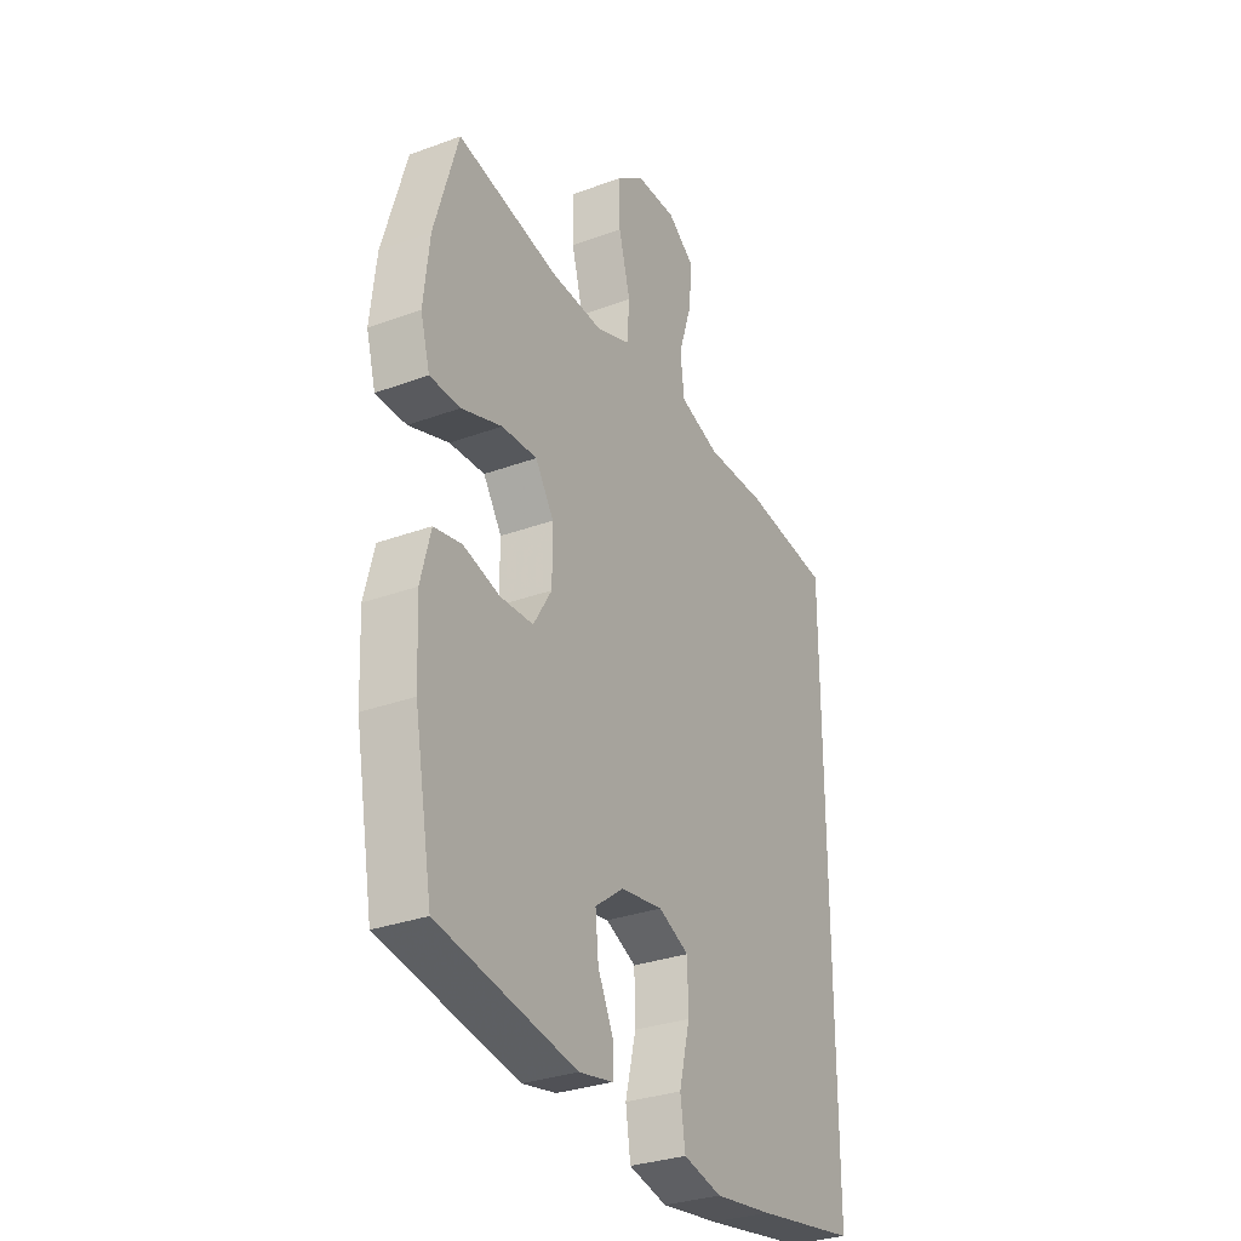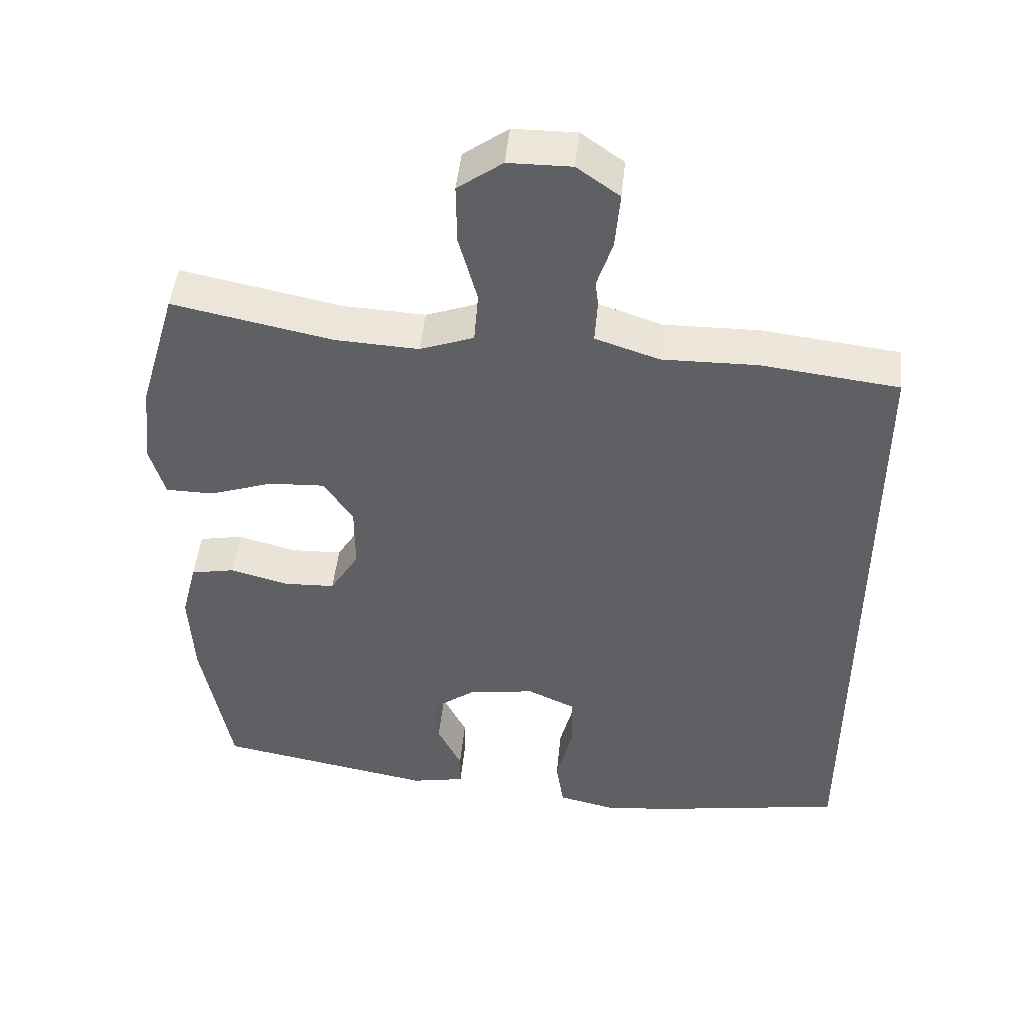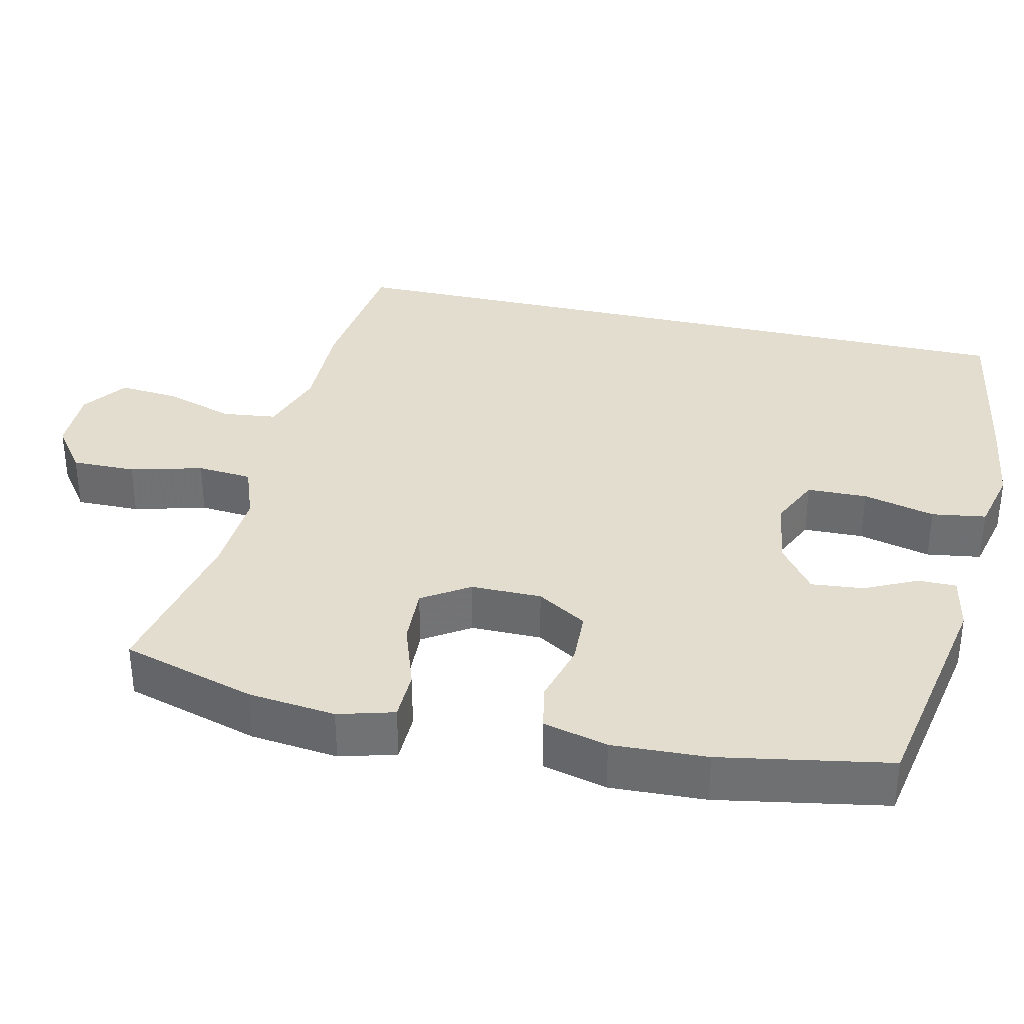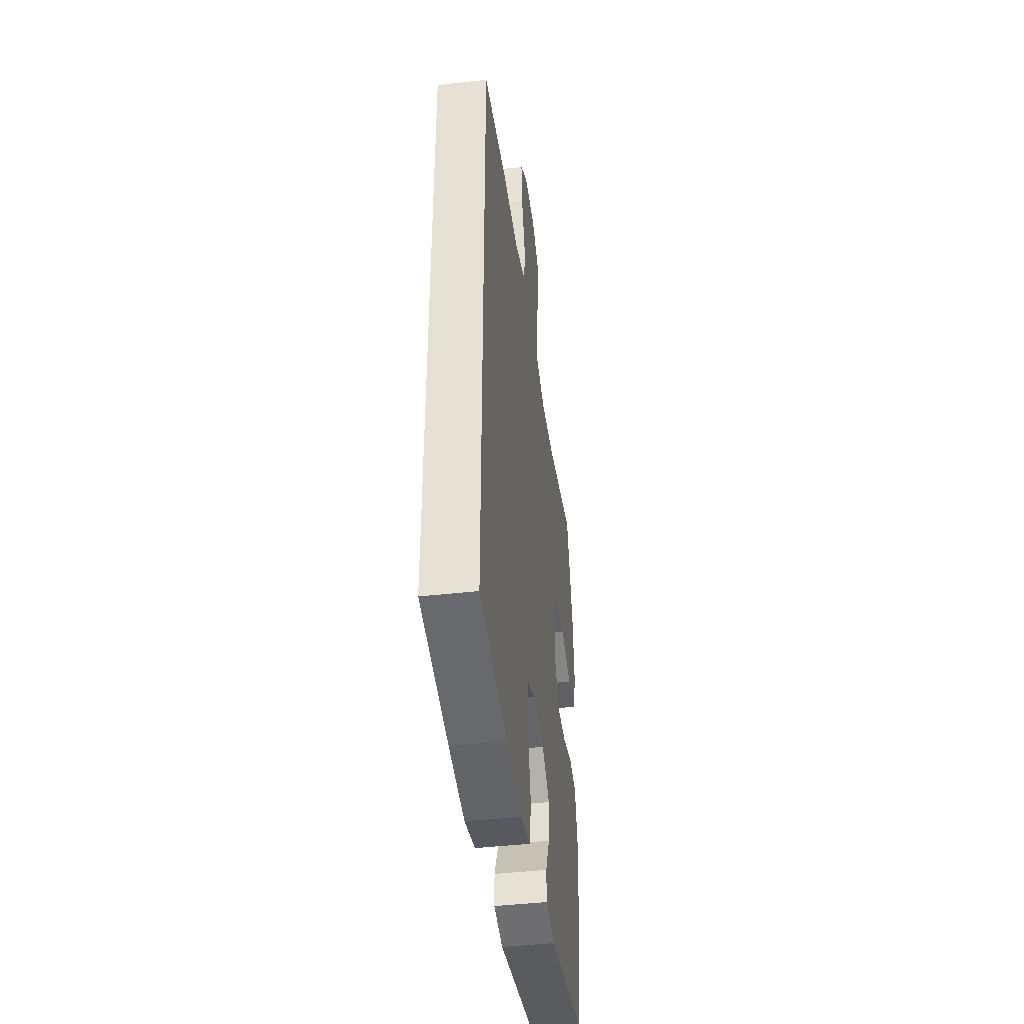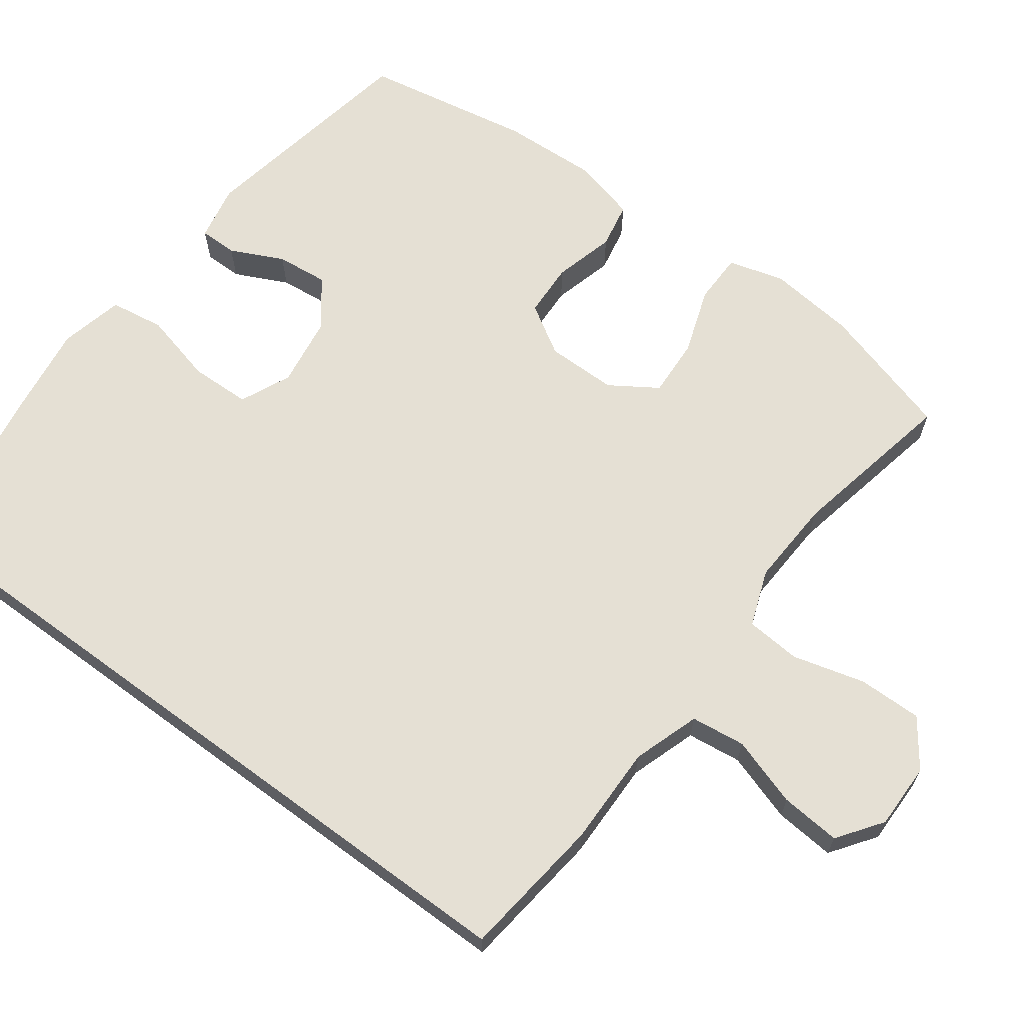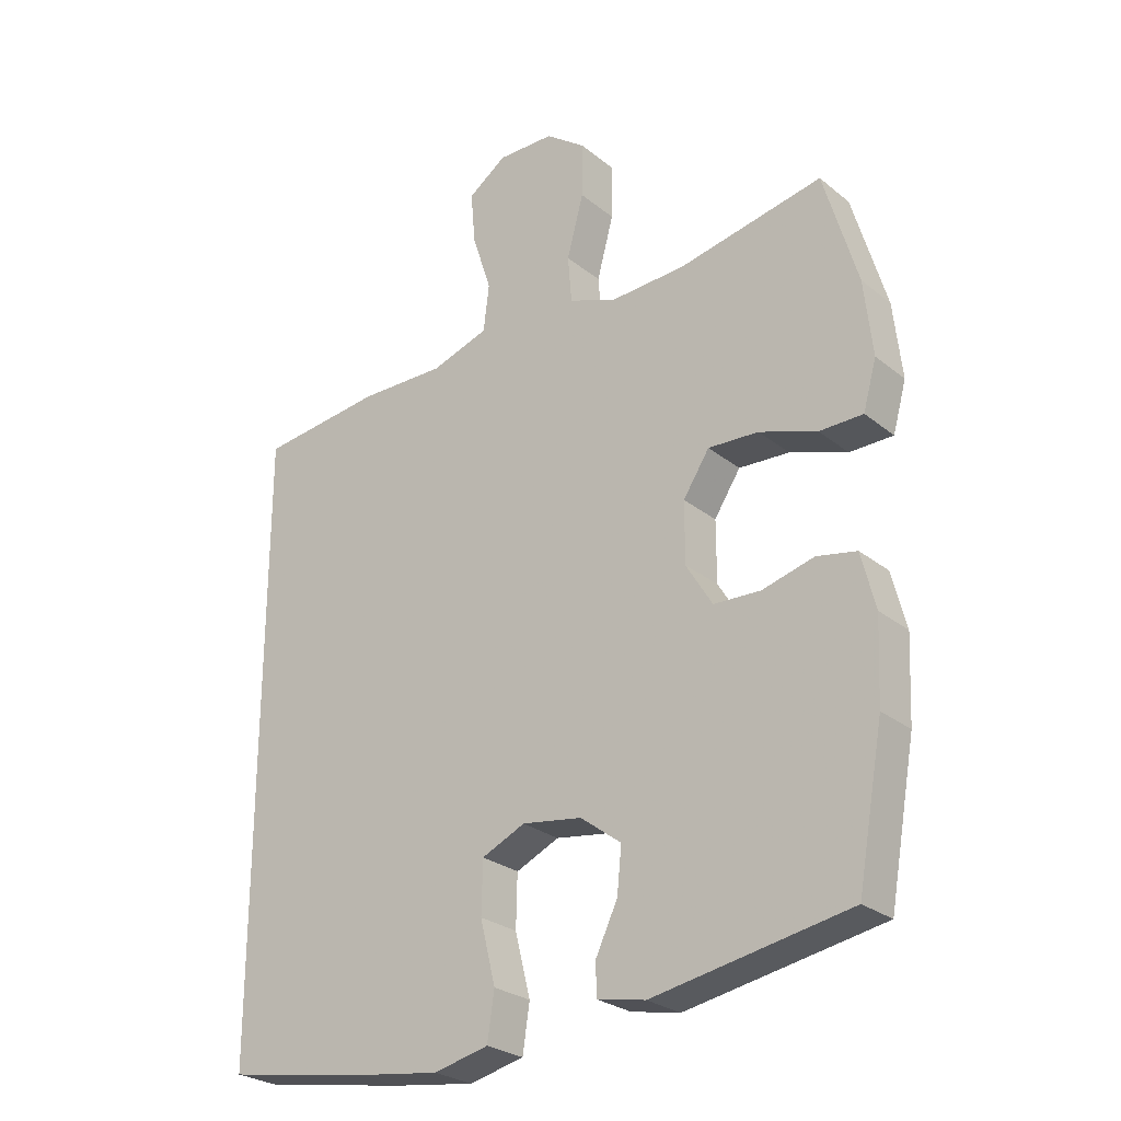
<metadata>
{"format":"obj","ext":"obj","renderer":"f3d","projection":"perspective","resolution":1024,"background":"white","views":[{"elev":-30.9,"azim":117.9,"up":"+Z"},{"elev":47.2,"azim":-174.2,"up":"+Z"},{"elev":34.8,"azim":103.0,"up":"+Y"},{"elev":-43.5,"azim":-82.3,"up":"+Z"},{"elev":65.6,"azim":-53.6,"up":"+Y"},{"elev":-26.4,"azim":38.8,"up":"+Z"}]}
</metadata>
<code>
v 0.5 0.07 0.5
v 0.553 0.07 0.319
v 0.566 0.07 0.201
v 0.545 0.07 0.126
v 0.477 0.07 0.125
v 0.387 0.07 0.156
v 0.308 0.07 0.16
v 0.267 0.07 0.097
v 0.267 0.07 0.002
v 0.308 0.07 -0.065
v 0.381 0.07 -0.068
v 0.463 0.07 -0.046
v 0.525 0.07 -0.058
v 0.547 0.07 -0.145
v 0.541 0.07 -0.273
v 0.5 0.07 -0.5
v 0.193 0.07 -0.556
v 0.117 0.07 -0.541
v 0.117 0.07 -0.49
v 0.151 0.07 -0.419
v 0.158 0.07 -0.349
v 0.094 0.07 -0.301
v 0 0.07 -0.287
v -0.068 0.07 -0.318
v -0.07 0.07 -0.399
v -0.046 0.07 -0.496
v -0.057 0.07 -0.569
v -0.143 0.07 -0.589
v -0.272 0.07 -0.571
v -0.5 0.07 -0.533
v -0.5 0.07 0.439
v -0.307 0.07 0.462
v -0.172 0.07 0.46
v -0.082 0.07 0.49
v -0.073 0.07 0.563
v -0.103 0.07 0.656
v -0.11 0.07 0.737
v -0.05 0.07 0.78
v 0.039 0.07 0.779
v 0.102 0.07 0.733
v 0.101 0.07 0.647
v 0.075 0.07 0.55
v 0.081 0.07 0.476
v 0.157 0.07 0.448
v 0.274 0.07 0.454
v 0.5 0 0.5
v 0.553 0 0.319
v 0.566 0 0.201
v 0.545 0 0.126
v 0.477 0 0.125
v 0.387 0 0.156
v 0.308 0 0.16
v 0.267 0 0.097
v 0.267 0 0.002
v 0.308 0 -0.065
v 0.381 0 -0.068
v 0.463 0 -0.046
v 0.525 0 -0.058
v 0.547 0 -0.145
v 0.541 0 -0.273
v 0.5 0 -0.5
v 0.193 0 -0.556
v 0.117 0 -0.541
v 0.117 0 -0.49
v 0.151 0 -0.419
v 0.158 0 -0.349
v 0.094 0 -0.301
v 0 0 -0.287
v -0.068 0 -0.318
v -0.07 0 -0.399
v -0.046 0 -0.496
v -0.057 0 -0.569
v -0.143 0 -0.589
v -0.272 0 -0.571
v -0.5 0 -0.533
v -0.5 0 0.439
v -0.307 0 0.462
v -0.172 0 0.46
v -0.082 0 0.49
v -0.073 0 0.563
v -0.103 0 0.656
v -0.11 0 0.737
v -0.05 0 0.78
v 0.039 0 0.779
v 0.102 0 0.733
v 0.101 0 0.647
v 0.075 0 0.55
v 0.081 0 0.476
v 0.157 0 0.448
v 0.274 0 0.454
f 39 40 41 42
f 39 42 43
f 38 39 43
f 35 36 37 38
f 35 38 43
f 34 35 43
f 33 34 43 44
f 31 32 33 44
f 29 30 31 44
f 25 26 27 28
f 24 25 28 29
f 17 18 19 20
f 17 20 21
f 16 17 21
f 15 16 21 22
f 11 12 13 14
f 10 11 14 15
f 3 4 5 6
f 3 6 7
f 45 1 2 3
f 45 3 7
f 24 29 44 45
f 23 24 45 7
f 10 15 22 23
f 9 10 23
f 8 9 23
f 7 8 23
f 87 86 85 84
f 88 87 84
f 88 84 83
f 83 82 81 80
f 88 83 80
f 88 80 79
f 89 88 79 78
f 89 78 77 76
f 89 76 75 74
f 73 72 71 70
f 74 73 70 69
f 65 64 63 62
f 66 65 62
f 66 62 61
f 67 66 61 60
f 59 58 57 56
f 60 59 56 55
f 51 50 49 48
f 52 51 48
f 48 47 46 90
f 52 48 90
f 90 89 74 69
f 52 90 69 68
f 68 67 60 55
f 68 55 54
f 68 54 53
f 68 53 52
f 1 46 47 2
f 2 47 48 3
f 3 48 49 4
f 4 49 50 5
f 5 50 51 6
f 6 51 52 7
f 7 52 53 8
f 8 53 54 9
f 9 54 55 10
f 10 55 56 11
f 11 56 57 12
f 12 57 58 13
f 13 58 59 14
f 14 59 60 15
f 15 60 61 16
f 16 61 62 17
f 17 62 63 18
f 18 63 64 19
f 19 64 65 20
f 20 65 66 21
f 21 66 67 22
f 22 67 68 23
f 23 68 69 24
f 24 69 70 25
f 25 70 71 26
f 26 71 72 27
f 27 72 73 28
f 28 73 74 29
f 29 74 75 30
f 30 75 76 31
f 31 76 77 32
f 32 77 78 33
f 33 78 79 34
f 34 79 80 35
f 35 80 81 36
f 36 81 82 37
f 37 82 83 38
f 38 83 84 39
f 39 84 85 40
f 40 85 86 41
f 41 86 87 42
f 42 87 88 43
f 43 88 89 44
f 44 89 90 45
f 45 90 46 1

</code>
